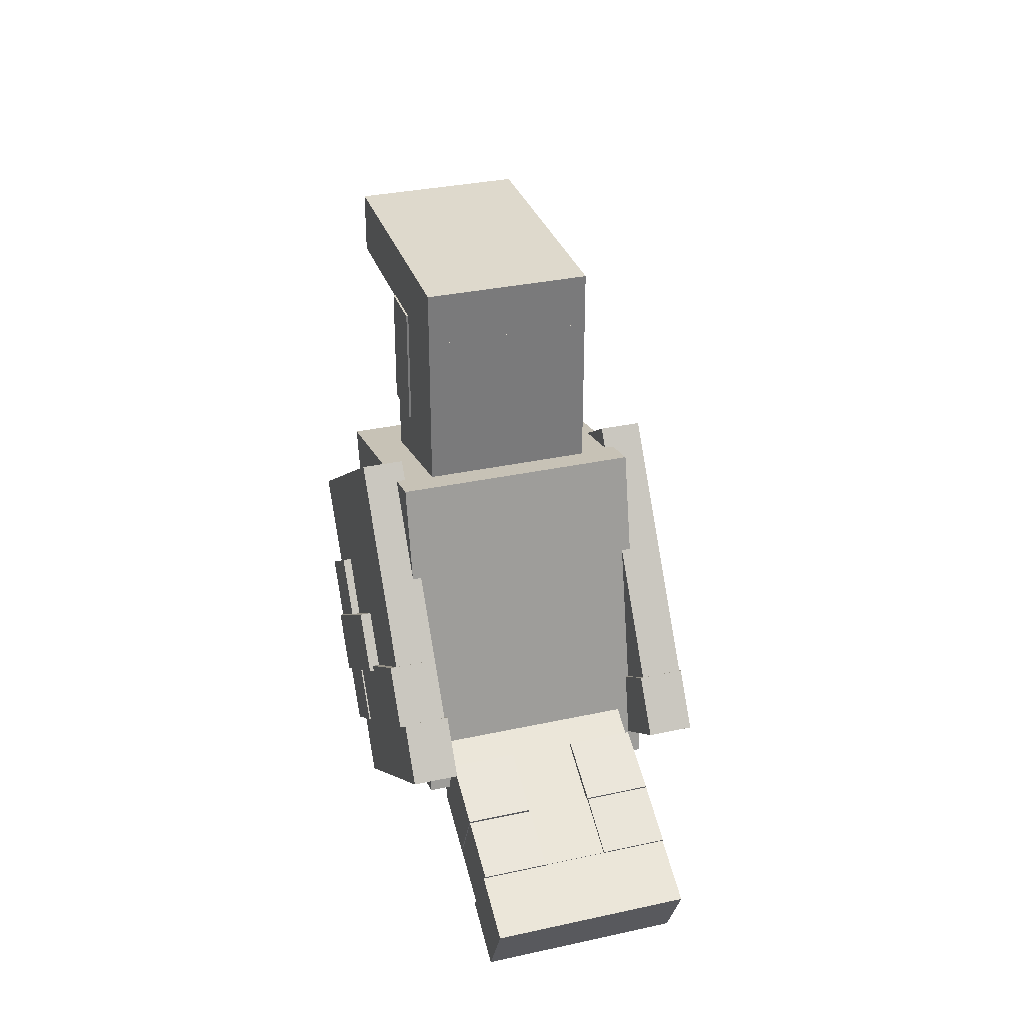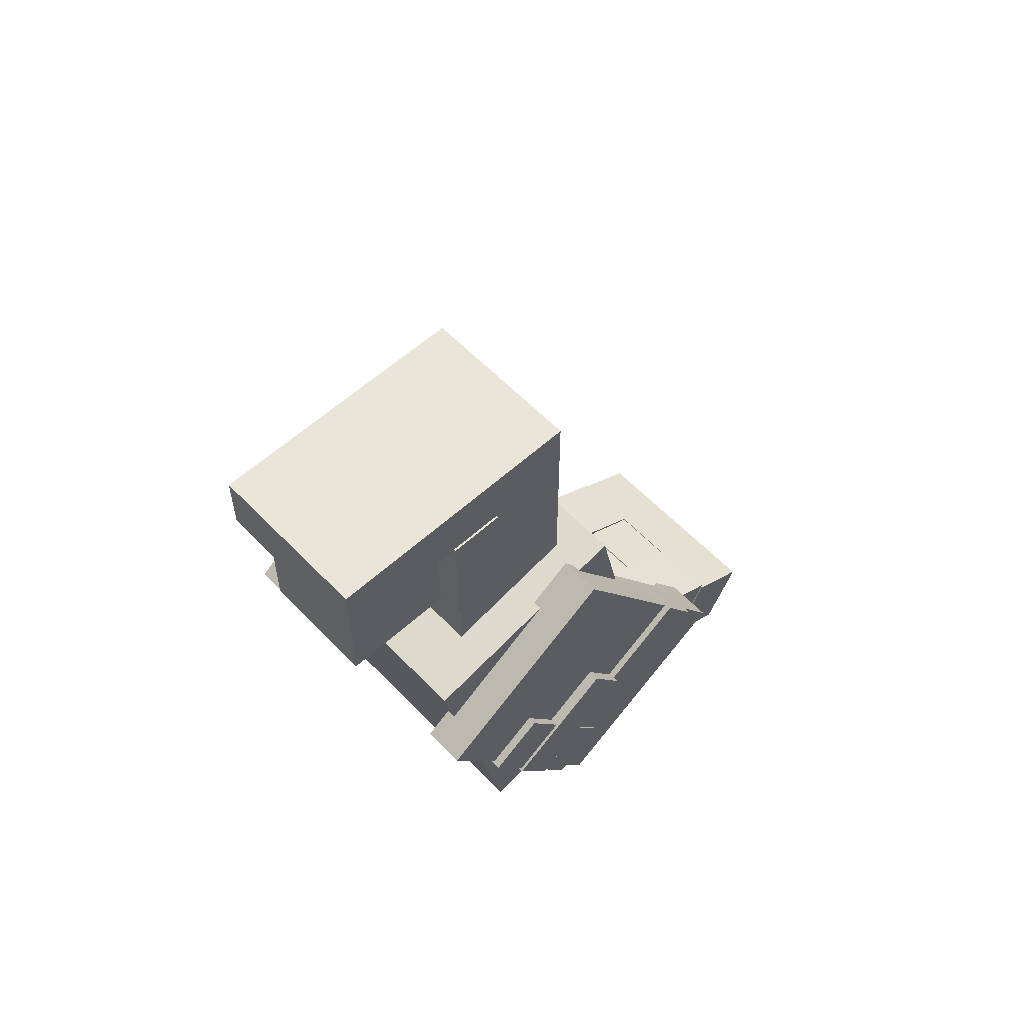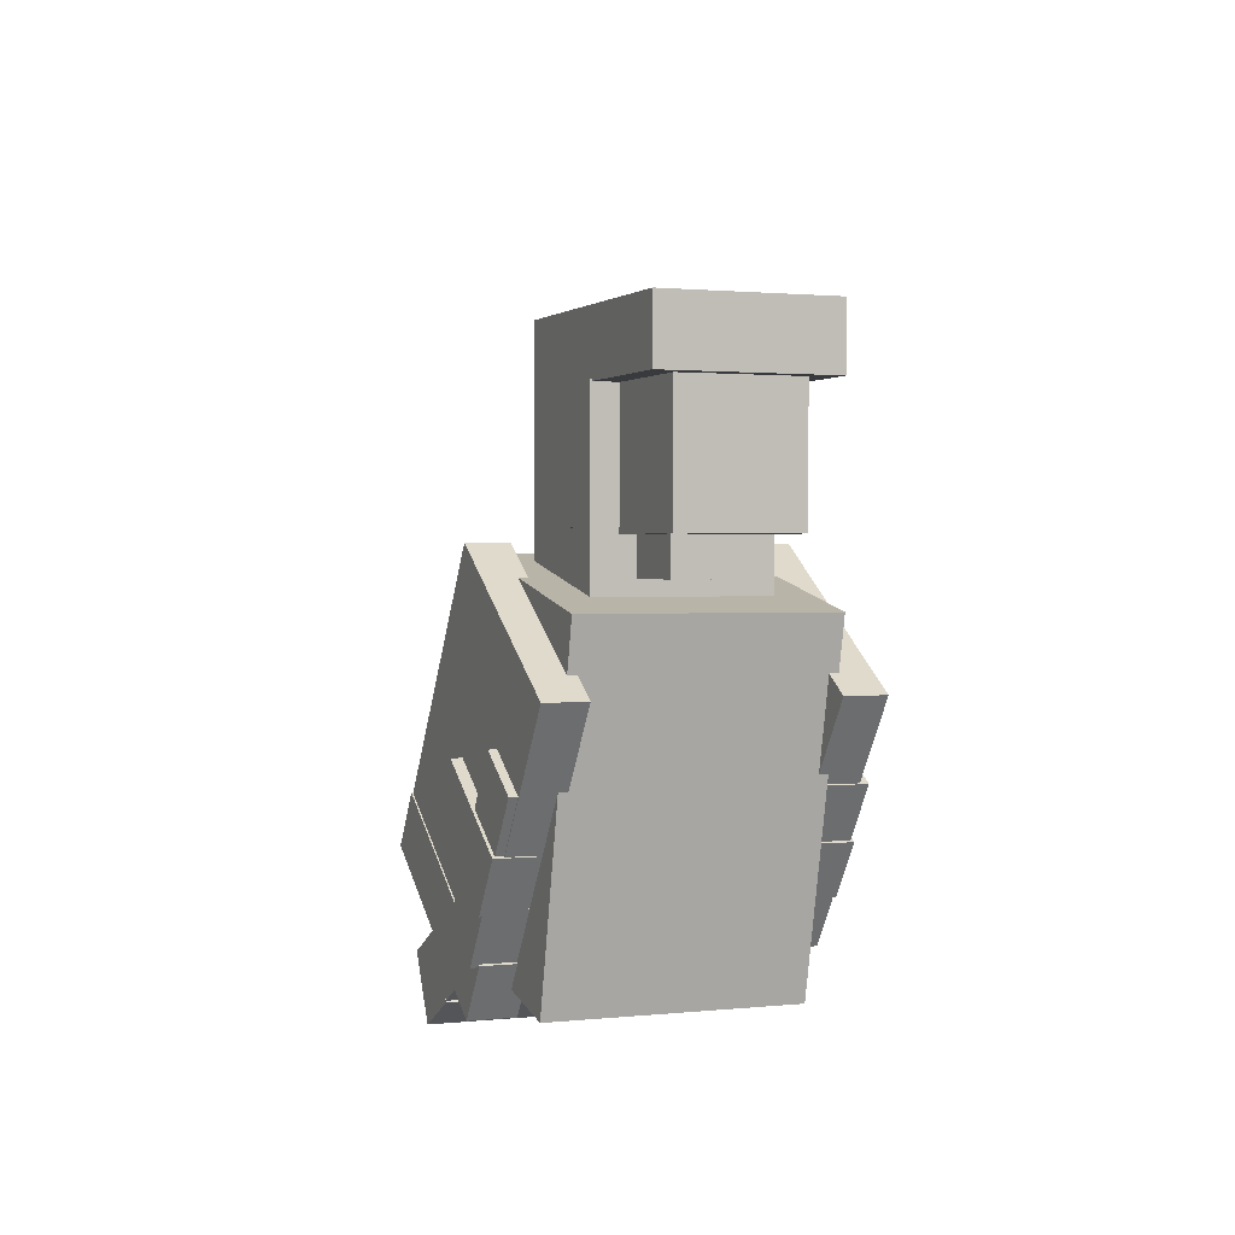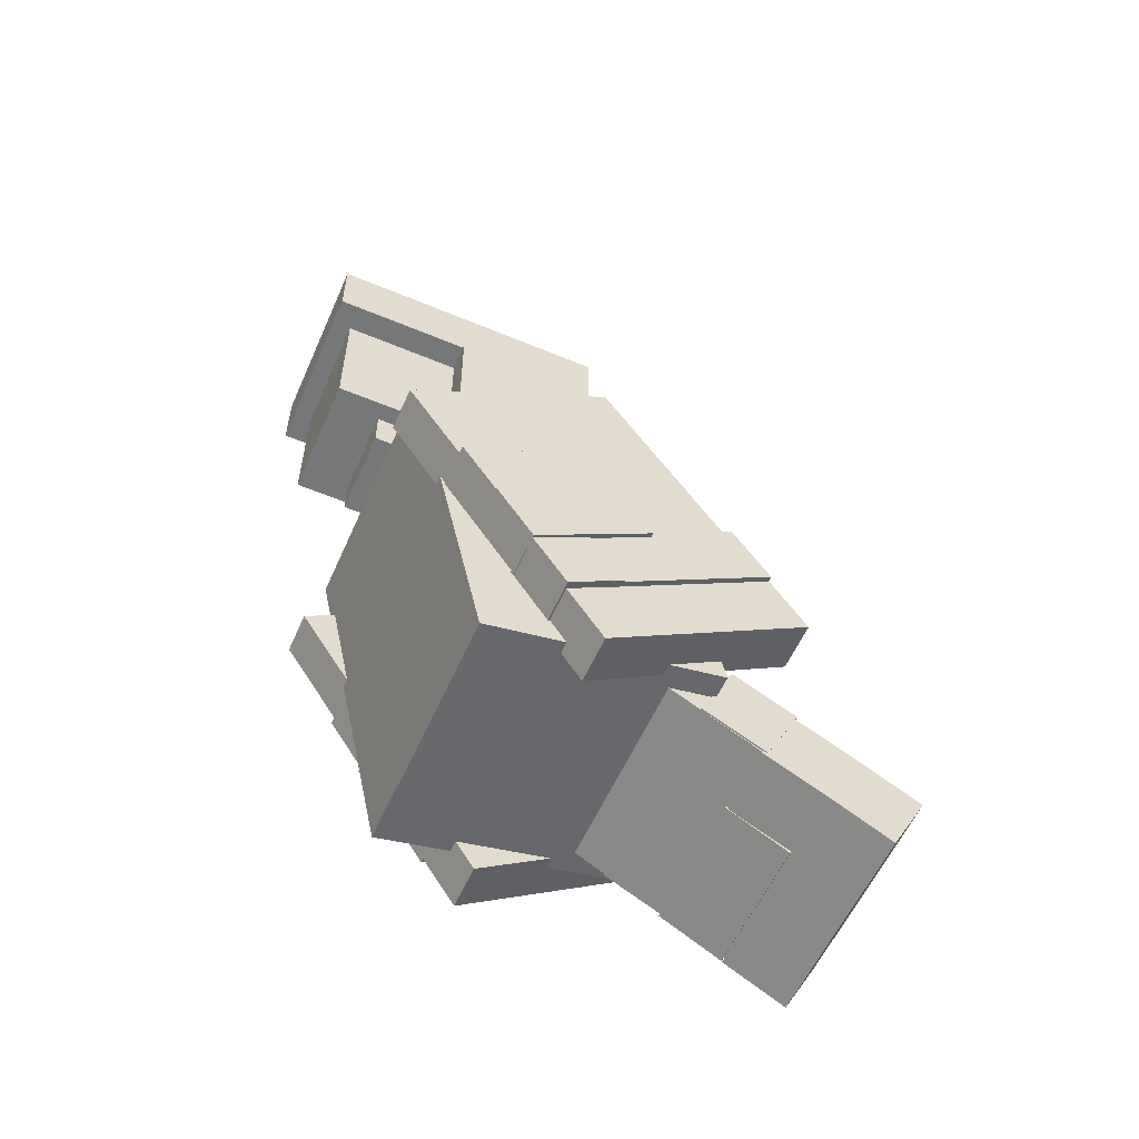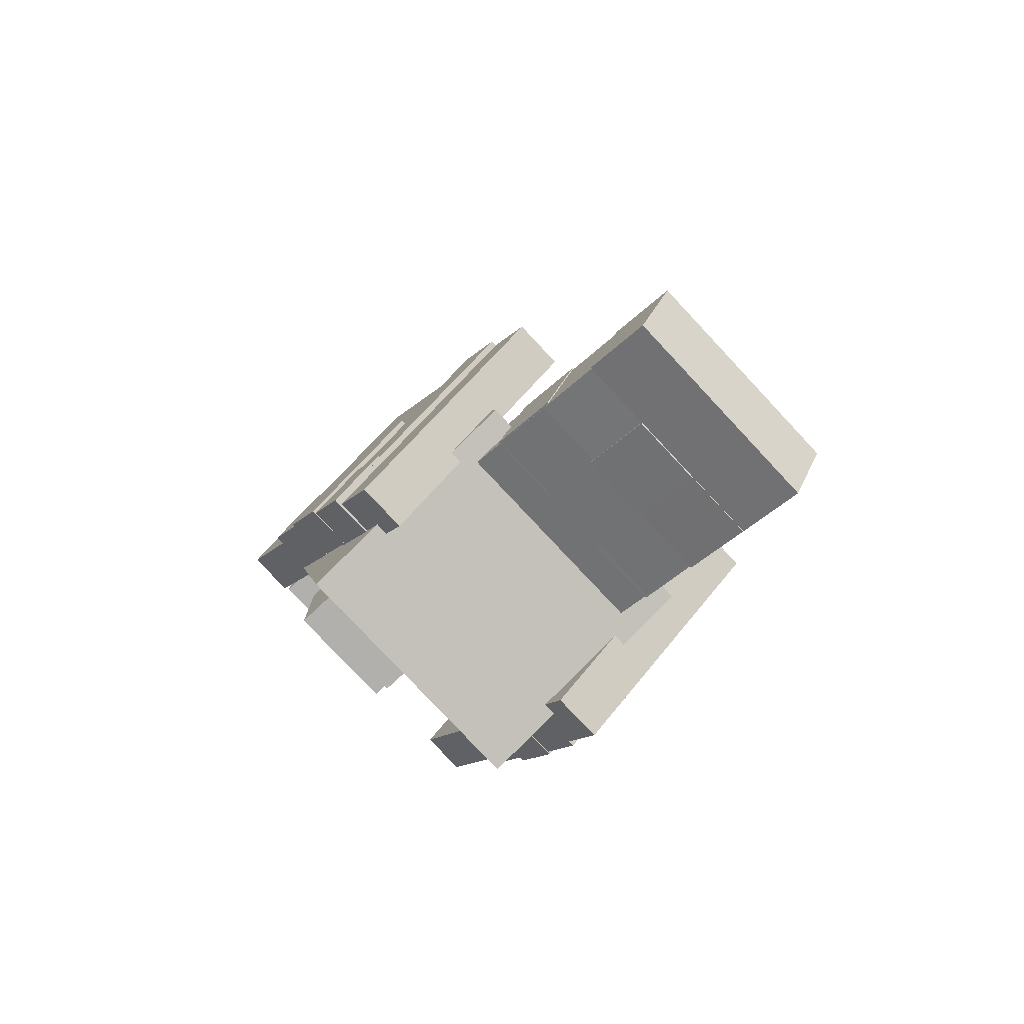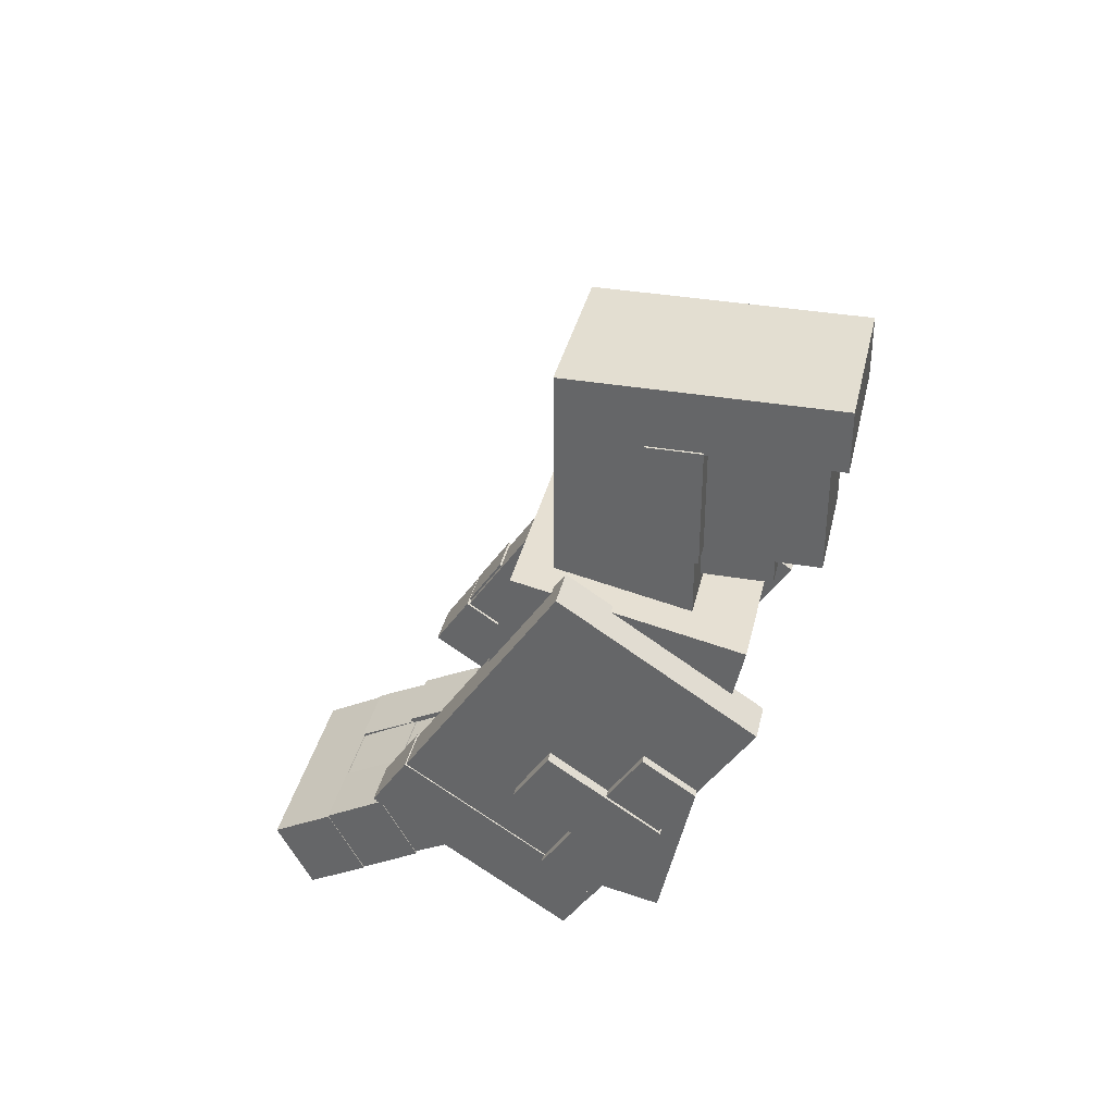
<metadata>
{"format":"obj","ext":"obj","renderer":"f3d","projection":"perspective","resolution":1024,"background":"white","views":[{"elev":31.9,"azim":72.8,"up":"+Y"},{"elev":58.1,"azim":-43.1,"up":"+Y"},{"elev":1.2,"azim":-111.7,"up":"+Y"},{"elev":-57.0,"azim":-23.6,"up":"+Y"},{"elev":-78.8,"azim":43.1,"up":"+Y"},{"elev":36.3,"azim":-167.4,"up":"+Y"}]}
</metadata>
<code>
o Box57
v -0.1613 2.407 0.2097
v -0.1613 2.407 0.2097
v -0.1613 2.407 0.2097
v -0.1613 2.407 0.2097
v -0.1613 2.407 0.2097
v -0.1613 2.407 0.2097
v -0.1613 2.407 0.2097
v -0.1613 2.407 0.2097
f 1 3 4 2
f 5 7 8 6
f 5 6 1 2
f 8 7 4 3
f 6 8 3 1
f 2 4 7 5
o Box69
v 0.5437 1.349 0.2387
v 0.5437 1.349 0.0787
v 0.4639 1.188 0.2387
v 0.4639 1.188 0.0787
v 0.4003 1.42 0.0787
v 0.4003 1.42 0.2387
v 0.3205 1.259 0.0787
v 0.3205 1.259 0.2387
f 9 11 12 10
f 13 15 16 14
f 13 14 9 10
f 16 15 12 11
f 14 16 11 9
f 10 12 15 13
o Box65
v 0.674 1.274 0.2365
v 0.674 1.274 0.0765
v 0.5942 1.113 0.2365
v 0.5942 1.113 0.0765
v 0.5306 1.345 0.0765
v 0.5306 1.345 0.2365
v 0.4508 1.184 0.0765
v 0.4508 1.184 0.2365
f 17 19 20 18
f 21 23 24 22
f 21 22 17 18
f 24 23 20 19
f 22 24 19 17
f 18 20 23 21
o Box66
v 0.6716 1.273 -0.0808
v 0.6716 1.273 -0.2408
v 0.586 1.114 -0.0808
v 0.586 1.114 -0.2408
v 0.5308 1.349 -0.2408
v 0.5308 1.349 -0.0808
v 0.4452 1.19 -0.2408
v 0.4452 1.19 -0.0808
f 25 27 28 26
f 29 31 32 30
f 29 30 25 26
f 32 31 28 27
f 30 32 27 25
f 26 28 31 29
o Box68
v 0.08 1.755 0.08
v 0.08 1.755 -0.08
v 0.08 1.575 0.08
v 0.08 1.575 -0.08
v -0.08 1.755 -0.08
v -0.08 1.755 0.08
v -0.08 1.575 -0.08
v -0.08 1.575 0.08
f 33 35 36 34
f 37 39 40 38
f 37 38 33 34
f 40 39 36 35
f 38 40 35 33
f 34 36 39 37
o Box46
v 0.05644 2.15 -0.2685
v 0.05644 2.15 -0.3685
v 0.4991 1.484 -0.2685
v 0.4991 1.484 -0.3685
v -0.4017 1.846 -0.3685
v -0.4017 1.846 -0.2685
v 0.04096 1.179 -0.3685
v 0.04096 1.179 -0.2685
f 41 43 44 42
f 45 47 48 46
f 45 46 41 42
f 48 47 44 43
f 46 48 43 41
f 42 44 47 45
o Box50
v 0.0522 2.166 0.1
v 0.0522 2.166 -0.1
v 0.0522 2.076 0.1
v 0.0522 2.076 -0.1
v -0.3878 2.166 -0.1
v -0.3878 2.166 0.1
v -0.3878 2.076 -0.1
v -0.3878 2.076 0.1
f 49 51 52 50
f 53 55 56 54
f 53 54 49 50
f 56 55 52 51
f 54 56 51 49
f 50 52 55 53
o Box48
v 0.0999 2.614 0.2
v 0.0999 2.614 -0.2
v 0.0999 2.464 0.2
v 0.0999 2.464 -0.2
v -0.5401 2.614 -0.2
v -0.5401 2.614 0.2
v -0.5401 2.464 -0.2
v -0.5401 2.464 0.2
f 57 59 60 58
f 61 63 64 62
f 61 62 57 58
f 64 63 60 59
f 62 64 59 57
f 58 60 63 61
o Box80
v -0.1488 1.741 -0.2881
v -0.1488 1.741 -0.3881
v -0.06583 1.616 -0.2881
v -0.06583 1.616 -0.3881
v -0.2738 1.658 -0.3881
v -0.2738 1.658 -0.2881
v -0.1908 1.533 -0.3881
v -0.1908 1.533 -0.2881
f 65 67 68 66
f 69 71 72 70
f 69 70 65 66
f 72 71 68 67
f 70 72 67 65
f 66 68 71 69
o Box51
v -0.225 2.715 0
v -0.225 2.715 0
v -0.225 2.715 0
v -0.225 2.715 0
v -0.225 2.715 0
v -0.225 2.715 0
v -0.225 2.715 0
v -0.225 2.715 0
f 73 75 76 74
f 77 79 80 78
f 77 78 73 74
f 80 79 76 75
f 78 80 75 73
f 74 76 79 77
o Box49
v -0.0279 2.534 0.14
v -0.0279 2.534 -0.14
v -0.0279 2.164 0.14
v -0.0279 2.164 -0.14
v -0.4979 2.534 -0.14
v -0.4979 2.534 0.14
v -0.4979 2.164 -0.14
v -0.4979 2.164 0.14
f 81 83 84 82
f 85 87 88 86
f 85 86 81 82
f 88 87 84 83
f 86 88 83 81
f 82 84 87 85
o Box61
v 0.099 0.8991 0.1309
v 0.099 0.8991 0.1309
v 0.099 0.8991 0.1309
v 0.099 0.8991 0.1309
v 0.099 0.8991 0.1309
v 0.099 0.8991 0.1309
v 0.099 0.8991 0.1309
v 0.099 0.8991 0.1309
f 89 91 92 90
f 93 95 96 94
f 93 94 89 90
f 96 95 92 91
f 94 96 91 89
f 90 92 95 93
o Box79
v -0.1488 1.741 0.3881
v -0.1488 1.741 0.2881
v -0.06583 1.616 0.3881
v -0.06583 1.616 0.2881
v -0.2738 1.658 0.2881
v -0.2738 1.658 0.3881
v -0.1908 1.533 0.2881
v -0.1908 1.533 0.3881
f 97 99 100 98
f 101 103 104 102
f 101 102 97 98
f 104 103 100 99
f 102 104 99 97
f 98 100 103 101
o Box54
v -0.175 3.09 0
v -0.175 3.09 0
v -0.175 3.09 0
v -0.175 3.09 0
v -0.175 3.09 0
v -0.175 3.09 0
v -0.175 3.09 0
v -0.175 3.09 0
f 105 107 108 106
f 109 111 112 110
f 109 110 105 106
f 112 111 108 107
f 110 112 107 105
f 106 108 111 109
o Box53
v -0.075 2.94 0
v -0.075 2.94 0
v -0.075 2.94 0
v -0.075 2.94 0
v -0.075 2.94 0
v -0.075 2.94 0
v -0.075 2.94 0
v -0.075 2.94 0
f 113 115 116 114
f 117 119 120 118
f 117 118 113 114
f 120 119 116 115
f 118 120 115 113
f 114 116 119 117
o Box44
v 0.179 2.129 0.29
v 0.179 2.129 -0.29
v 0.3581 1.319 0.29
v 0.3581 1.319 -0.29
v -0.3581 2.011 -0.29
v -0.3581 2.011 0.29
v -0.179 1.2 -0.29
v -0.179 1.2 0.29
f 121 123 124 122
f 125 127 128 126
f 125 126 121 122
f 128 127 124 123
f 126 128 123 121
f 122 124 127 125
o Box58
v -0.1613 2.407 -0.2097
v -0.1613 2.407 -0.2097
v -0.1613 2.407 -0.2097
v -0.1613 2.407 -0.2097
v -0.1613 2.407 -0.2097
v -0.1613 2.407 -0.2097
v -0.1613 2.407 -0.2097
v -0.1613 2.407 -0.2097
f 129 131 132 130
f 133 135 136 134
f 133 134 129 130
f 136 135 132 131
f 134 136 131 129
f 130 132 135 133
o Box64
v 0.8128 1.194 0.24
v 0.8128 1.194 -0.24
v 0.7286 1.035 0.24
v 0.7286 1.035 -0.24
v 0.6714 1.269 -0.24
v 0.6714 1.269 0.24
v 0.5872 1.11 -0.24
v 0.5872 1.11 0.24
f 137 139 140 138
f 141 143 144 142
f 141 142 137 138
f 144 143 140 139
f 142 144 139 137
f 138 140 143 141
o Box56
v -0.1 2.469 0.205
v -0.1 2.469 -0.205
v -0.1 2.179 0.205
v -0.1 2.179 -0.205
v -0.23 2.469 -0.205
v -0.23 2.469 0.205
v -0.23 2.179 -0.205
v -0.23 2.179 0.205
f 145 147 148 146
f 149 151 152 150
f 149 150 145 146
f 152 151 148 147
f 150 152 147 145
f 146 148 151 149
o Box45
v 0.06404 2.15 0.3685
v 0.06404 2.15 0.2685
v 0.5067 1.484 0.3685
v 0.5067 1.484 0.2685
v -0.3941 1.846 0.2685
v -0.3941 1.846 0.3685
v 0.04856 1.179 0.2685
v 0.04856 1.179 0.3685
f 153 155 156 154
f 157 159 160 158
f 157 158 153 154
f 160 159 156 155
f 158 160 155 153
f 154 156 159 157
o Box77
v 0.06998 1.709 -0.2948
v 0.06998 1.709 -0.3948
v 0.153 1.584 -0.2948
v 0.153 1.584 -0.3948
v -0.1966 1.531 -0.3948
v -0.1966 1.531 -0.2948
v -0.1136 1.406 -0.3948
v -0.1136 1.406 -0.2948
f 161 163 164 162
f 165 167 168 166
f 165 166 161 162
f 168 167 164 163
f 166 168 163 161
f 162 164 167 165
o Box75
v 0.3497 1.729 0.3844
v 0.3497 1.729 0.2844
v 0.4327 1.604 0.3844
v 0.4327 1.604 0.2844
v -0.01685 1.486 0.2844
v -0.01685 1.486 0.3844
v 0.06614 1.361 0.2844
v 0.06614 1.361 0.3844
f 169 171 172 170
f 173 175 176 174
f 173 174 169 170
f 176 175 172 171
f 174 176 171 169
f 170 172 175 173
o Box74
v 0.005174 1.501 -0.2881
v 0.005174 1.501 -0.3881
v 0.08817 1.376 -0.2881
v 0.08817 1.376 -0.3881
v -0.1198 1.418 -0.3881
v -0.1198 1.418 -0.2881
v -0.03677 1.293 -0.3881
v -0.03677 1.293 -0.2881
f 177 179 180 178
f 181 183 184 182
f 181 182 177 178
f 184 183 180 179
f 182 184 179 177
f 178 180 183 181
o Box60
v 0.151 1.142 -0.1223
v 0.151 1.142 -0.1223
v 0.151 1.142 -0.1223
v 0.151 1.142 -0.1223
v 0.151 1.142 -0.1223
v 0.151 1.142 -0.1223
v 0.151 1.142 -0.1223
v 0.151 1.142 -0.1223
f 185 187 188 186
f 189 191 192 190
f 189 190 185 186
f 192 191 188 187
f 190 192 187 185
f 186 188 191 189
o Box59
v 0.15 1.142 0.125
v 0.15 1.142 0.125
v 0.15 1.142 0.125
v 0.15 1.142 0.125
v 0.15 1.142 0.125
v 0.15 1.142 0.125
v 0.15 1.142 0.125
v 0.15 1.142 0.125
f 193 195 196 194
f 197 199 200 198
f 197 198 193 194
f 200 199 196 195
f 198 200 195 193
f 194 196 199 197
o Box52
v -0.275 2.84 0
v -0.275 2.84 0
v -0.275 2.84 0
v -0.275 2.84 0
v -0.275 2.84 0
v -0.275 2.84 0
v -0.275 2.84 0
v -0.275 2.84 0
f 201 203 204 202
f 205 207 208 206
f 205 206 201 202
f 208 207 204 203
f 206 208 203 201
f 202 204 207 205
o Box63
v 0.8102 1.194 0.235
v 0.8102 1.194 -0.235
v 0.7311 1.043 0.235
v 0.7311 1.043 -0.235
v 0.1905 1.519 -0.235
v 0.1905 1.519 0.235
v 0.1114 1.369 -0.235
v 0.1114 1.369 0.235
f 209 211 212 210
f 213 215 216 214
f 213 214 209 210
f 216 215 212 211
f 214 216 211 209
f 210 212 215 213
o Box78
v 0.06998 1.709 0.3948
v 0.06998 1.709 0.2948
v 0.153 1.584 0.3948
v 0.153 1.584 0.2948
v -0.1966 1.531 0.2948
v -0.1966 1.531 0.3948
v -0.1136 1.406 0.2948
v -0.1136 1.406 0.3948
f 217 219 220 218
f 221 223 224 222
f 221 222 217 218
f 224 223 220 219
f 222 224 219 217
f 218 220 223 221
o Box67
v 0.6696 1.27 0.08
v 0.6696 1.27 -0.08
v 0.585 1.111 0.08
v 0.585 1.111 -0.08
v 0.5284 1.345 -0.08
v 0.5284 1.345 0.08
v 0.4438 1.186 -0.08
v 0.4438 1.186 0.08
f 225 227 228 226
f 229 231 232 230
f 229 230 225 226
f 232 231 228 227
f 230 232 227 225
f 226 228 231 229
o Box55
v 0 3.09 0
v 0 3.09 0
v 0 3.09 0
v 0 3.09 0
v 0 3.09 0
v 0 3.09 0
v 0 3.09 0
v 0 3.09 0
f 233 235 236 234
f 237 239 240 238
f 237 238 233 234
f 240 239 236 235
f 238 240 235 233
f 234 236 239 237
o Box70
v 0.5437 1.349 -0.0787
v 0.5437 1.349 -0.2387
v 0.4639 1.188 -0.0787
v 0.4639 1.188 -0.2387
v 0.4003 1.42 -0.2387
v 0.4003 1.42 -0.0787
v 0.3205 1.259 -0.2387
v 0.3205 1.259 -0.0787
f 241 243 244 242
f 245 247 248 246
f 245 246 241 242
f 248 247 244 243
f 246 248 243 241
f 242 244 247 245
o Box47
v 0.1 2.485 0.2
v 0.1 2.485 -0.2
v 0.1 2.035 0.2
v 0.1 2.035 -0.2
v -0.22 2.485 -0.2
v -0.22 2.485 0.2
v -0.22 2.035 -0.2
v -0.22 2.035 0.2
f 249 251 252 250
f 253 255 256 254
f 253 254 249 250
f 256 255 252 251
f 254 256 251 249
f 250 252 255 253
o Box73
v 0.4203 1.607 -0.2618
v 0.4203 1.607 -0.3718
v 0.5033 1.482 -0.2618
v 0.5033 1.482 -0.3718
v -0.04613 1.297 -0.3718
v -0.04613 1.297 -0.2618
v 0.03687 1.172 -0.3718
v 0.03687 1.172 -0.2618
f 257 259 260 258
f 261 263 264 262
f 261 262 257 258
f 264 263 260 259
f 262 264 259 257
f 258 260 263 261
o Box72
v 0.005174 1.501 0.3881
v 0.005174 1.501 0.2881
v 0.08817 1.376 0.3881
v 0.08817 1.376 0.2881
v -0.1198 1.418 0.2881
v -0.1198 1.418 0.3881
v -0.03677 1.293 0.2881
v -0.03677 1.293 0.3881
f 265 267 268 266
f 269 271 272 270
f 269 270 265 266
f 272 271 268 267
f 270 272 267 265
f 266 268 271 269
o Box62
v 0.0867 0.8953 -0.1204
v 0.0867 0.8953 -0.1204
v 0.0867 0.8953 -0.1204
v 0.0867 0.8953 -0.1204
v 0.0867 0.8953 -0.1204
v 0.0867 0.8953 -0.1204
v 0.0867 0.8953 -0.1204
v 0.0867 0.8953 -0.1204
f 273 275 276 274
f 277 279 280 278
f 277 278 273 274
f 280 279 276 275
f 278 280 275 273
f 274 276 279 277
o Box71
v 0.4323 1.607 0.3718
v 0.4323 1.607 0.2618
v 0.5153 1.482 0.3718
v 0.5153 1.482 0.2618
v -0.03413 1.297 0.2618
v -0.03413 1.297 0.3718
v 0.04887 1.172 0.2618
v 0.04887 1.172 0.3718
f 281 283 284 282
f 285 287 288 286
f 285 286 281 282
f 288 287 284 283
f 286 288 283 281
f 282 284 287 285

</code>
